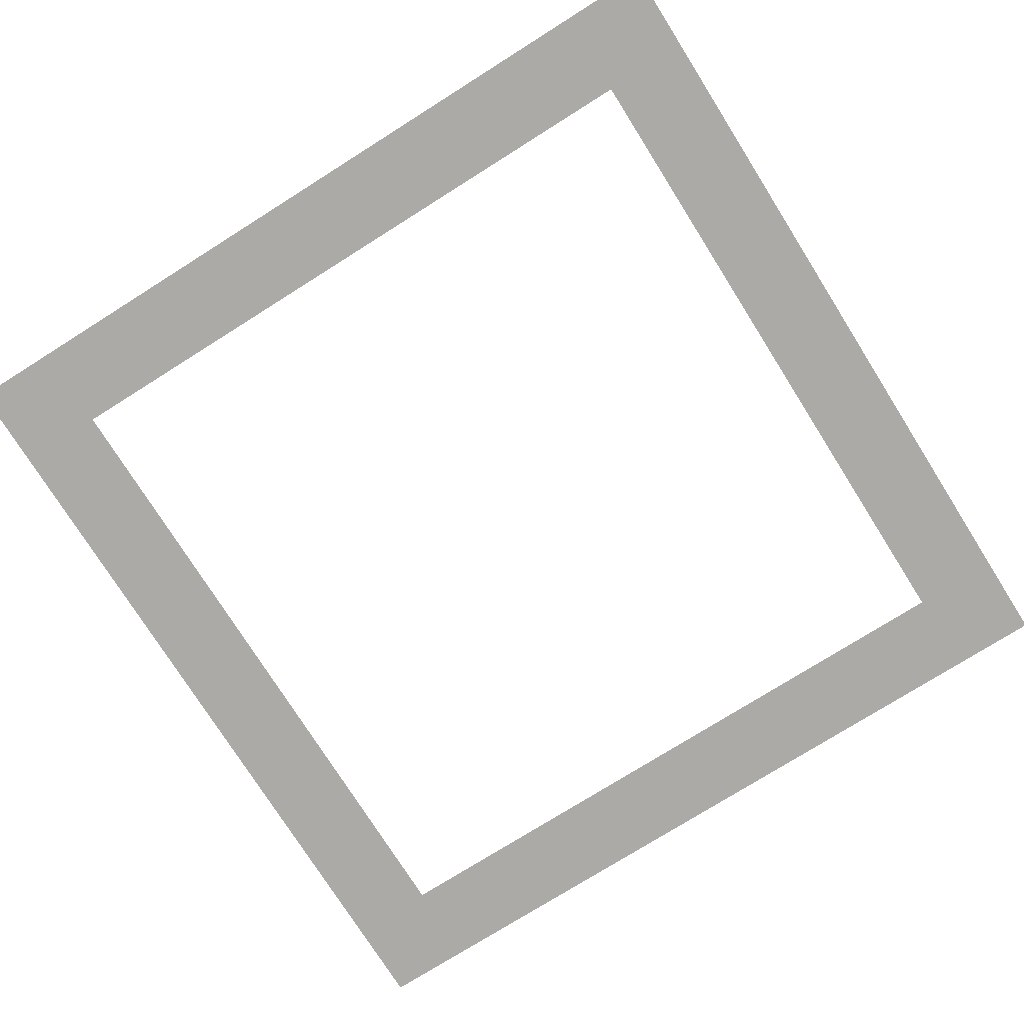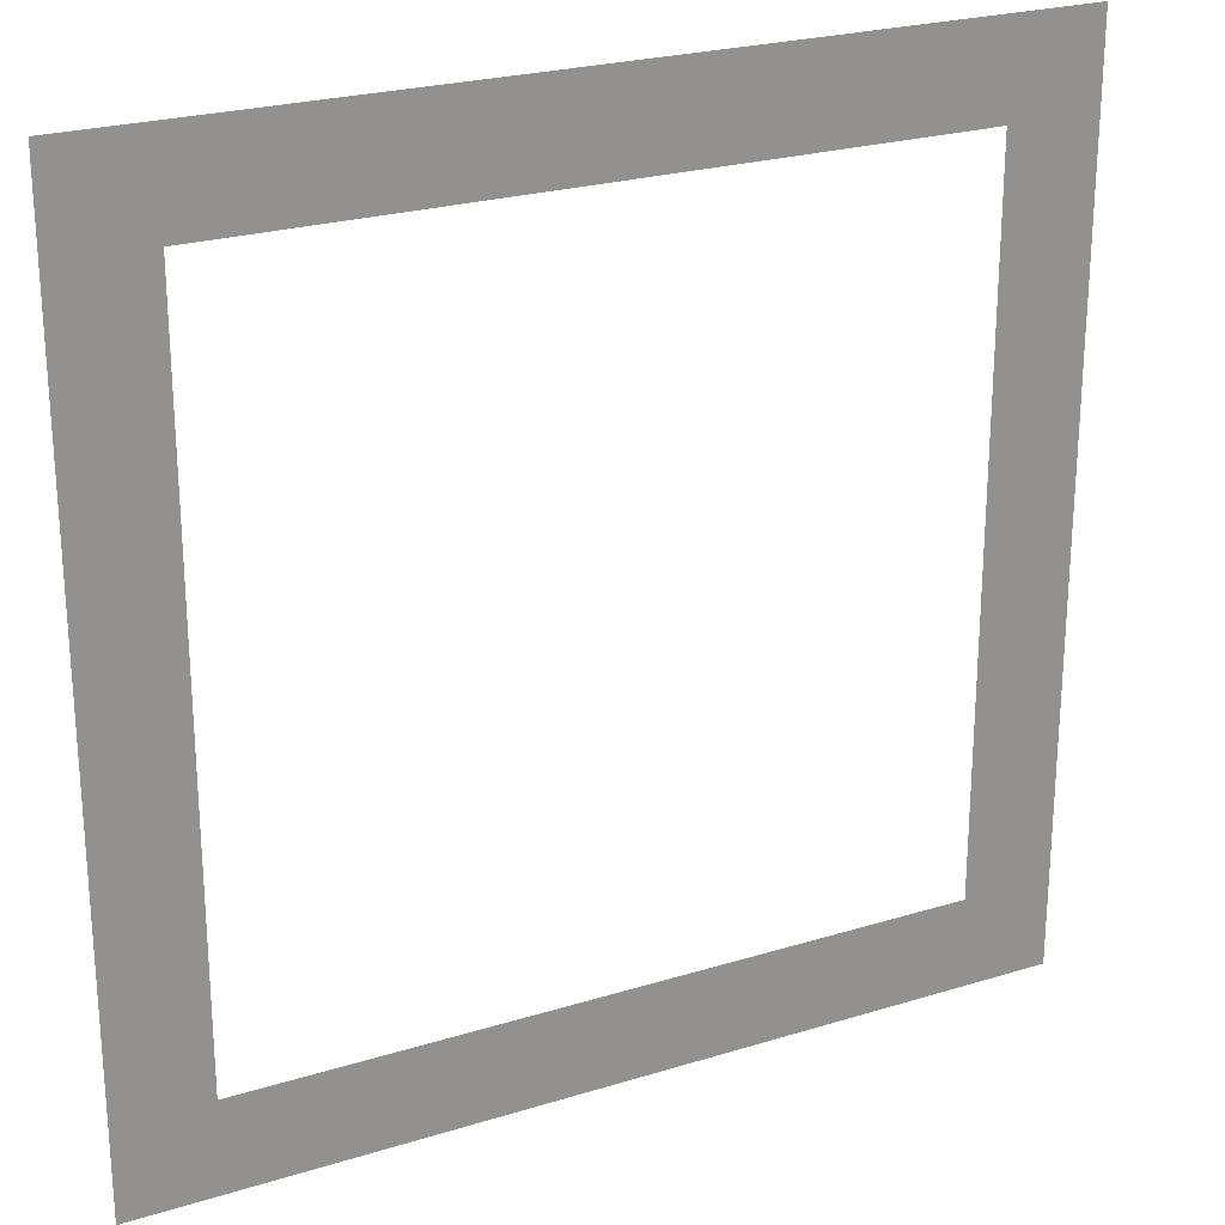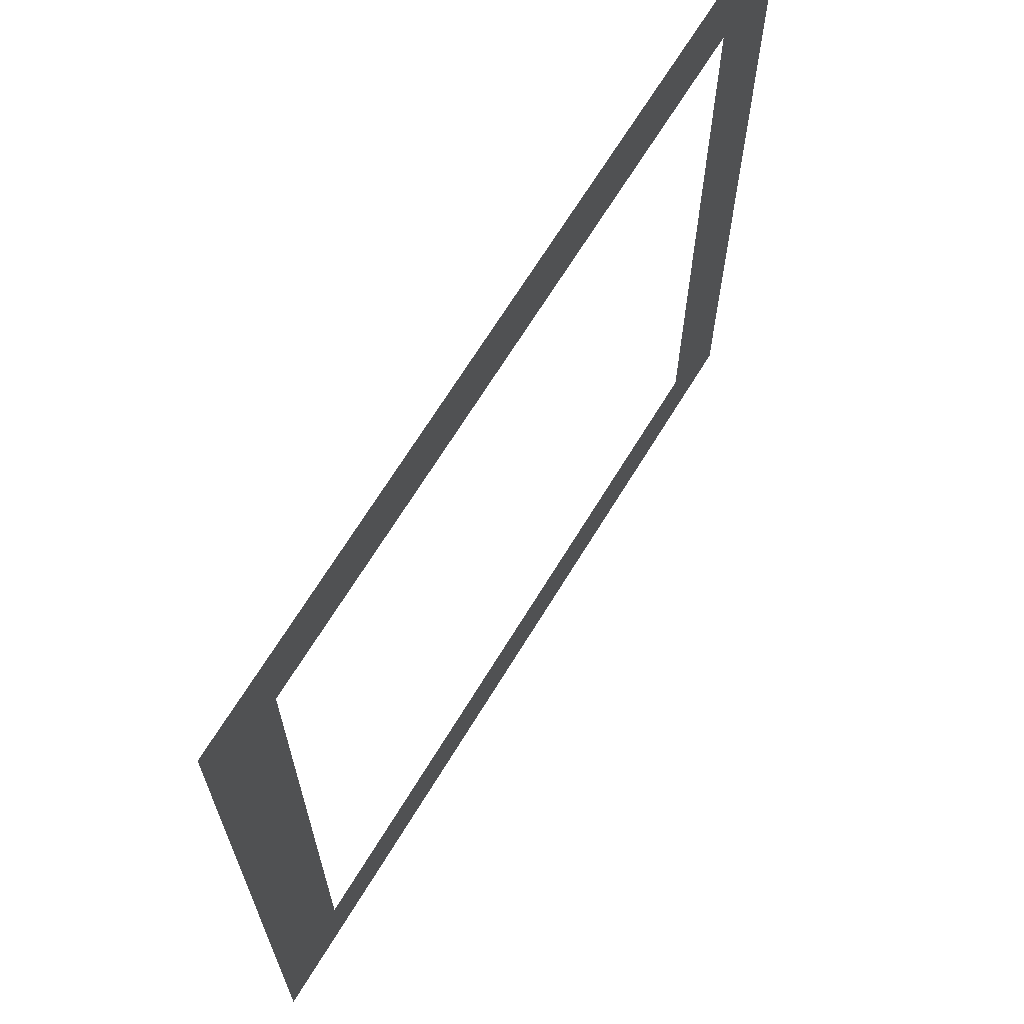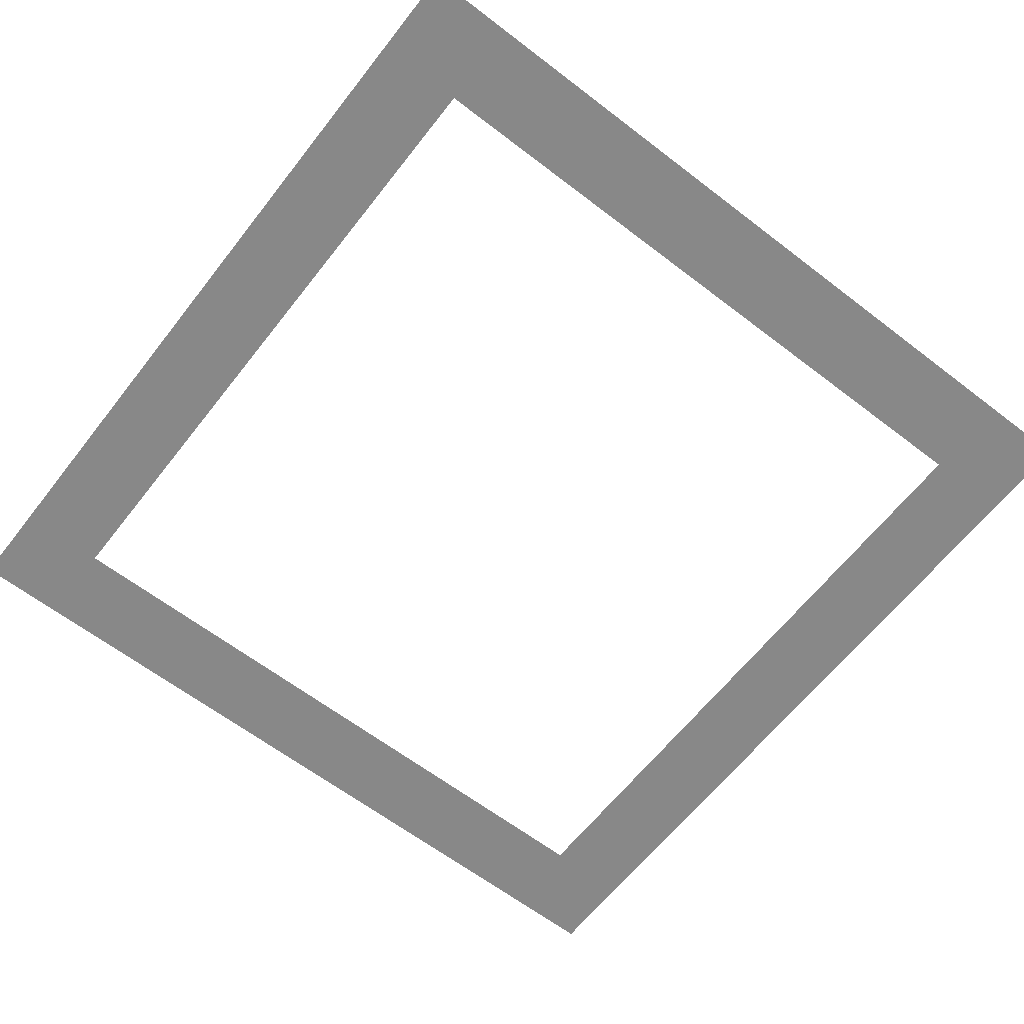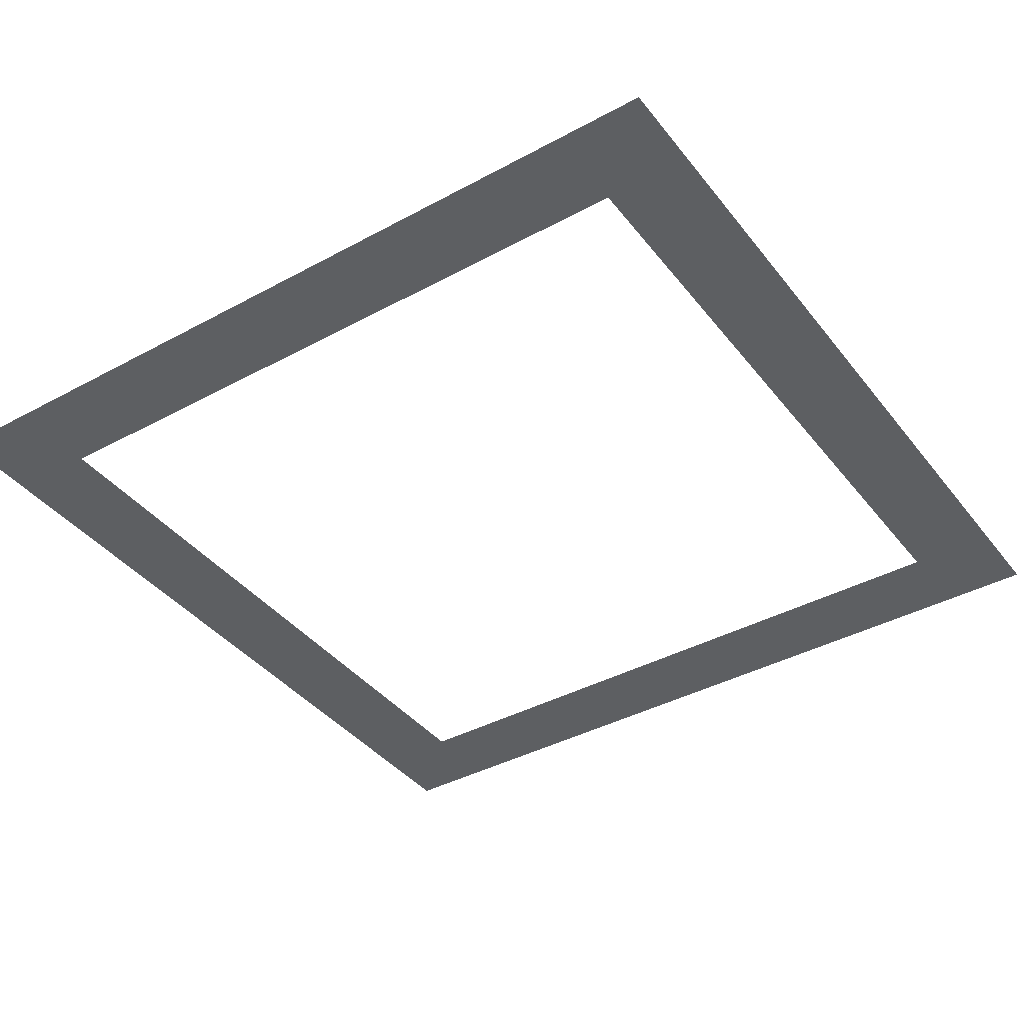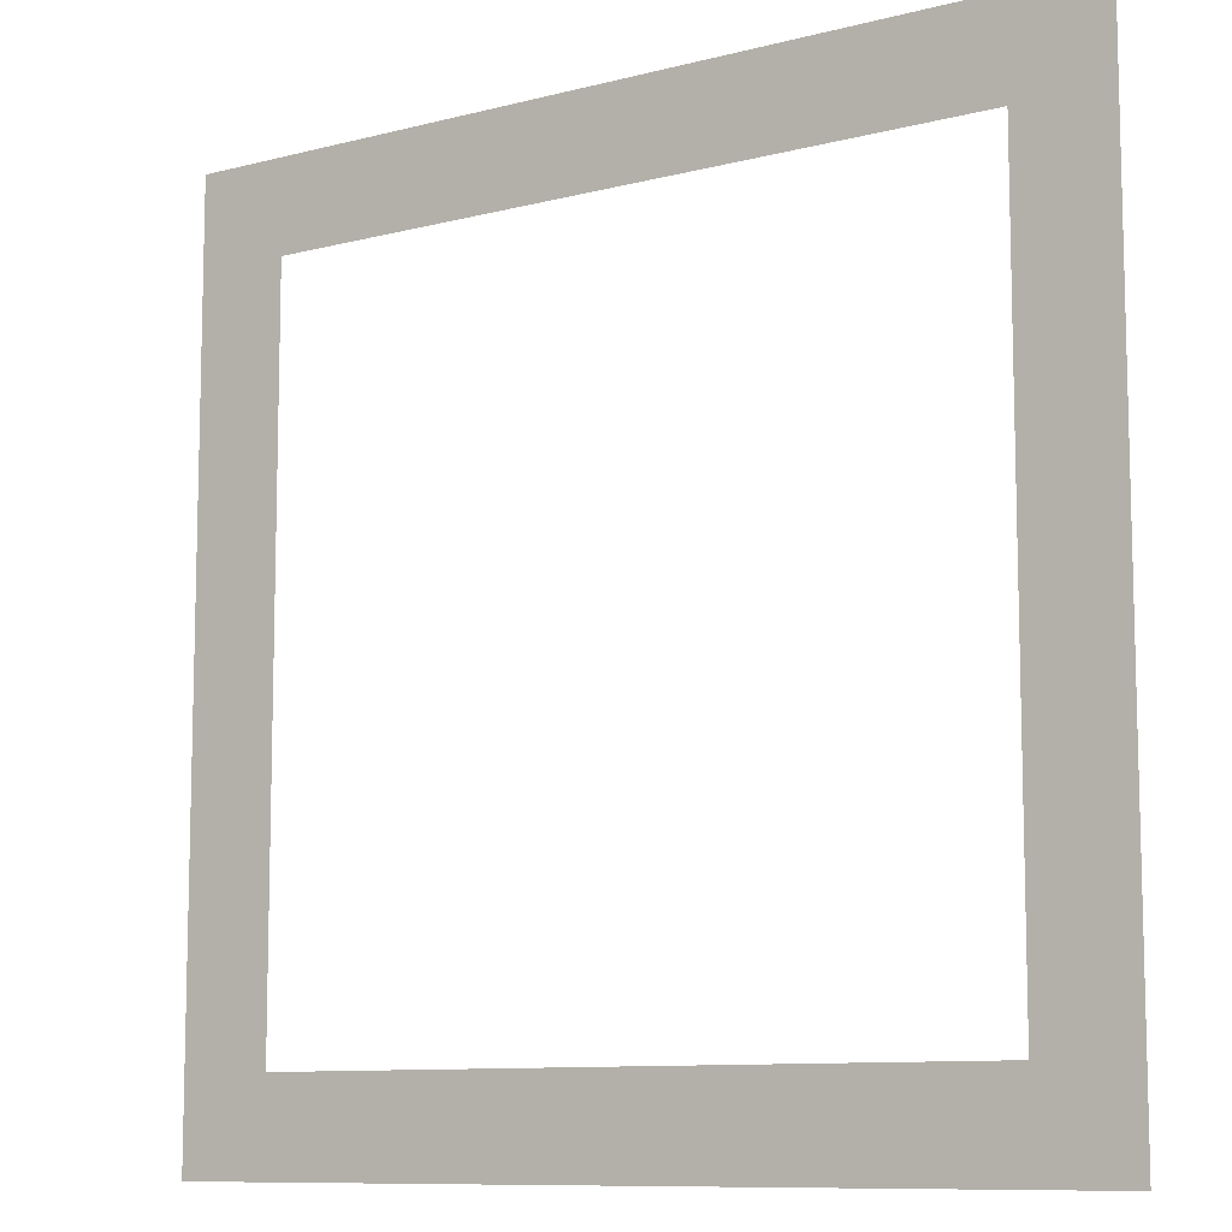
<metadata>
{"format":"obj","ext":"obj","renderer":"f3d","projection":"perspective","resolution":1024,"background":"white","views":[{"elev":-75.8,"azim":122.2,"up":"+Y"},{"elev":24.2,"azim":-27.1,"up":"+Z"},{"elev":67.8,"azim":-58.6,"up":"+Z"},{"elev":-62.8,"azim":52.1,"up":"+Y"},{"elev":-39.5,"azim":124.0,"up":"+Y"},{"elev":-9.7,"azim":34.0,"up":"+Z"}]}
</metadata>
<code>
o Plane
v -1 0 1
v 1 0 1
v -1 0 -1
v 1 0 -1
v 0.796 0 -0.796
v -0.796 0 -0.796
v 0.796 0 0.796
v -0.796 0 0.796
f 5 4 3 6
f 6 3 1 8
f 7 8 1 2
f 5 7 2 4

</code>
